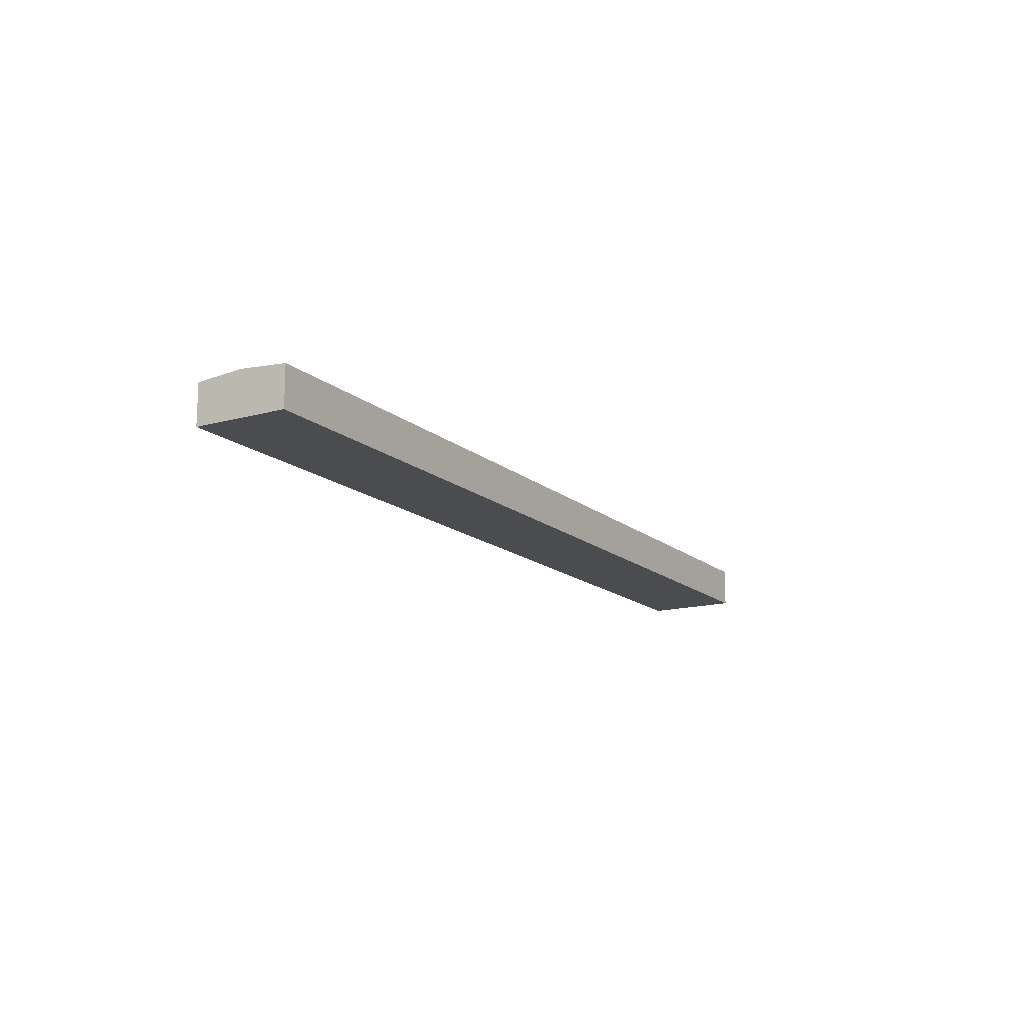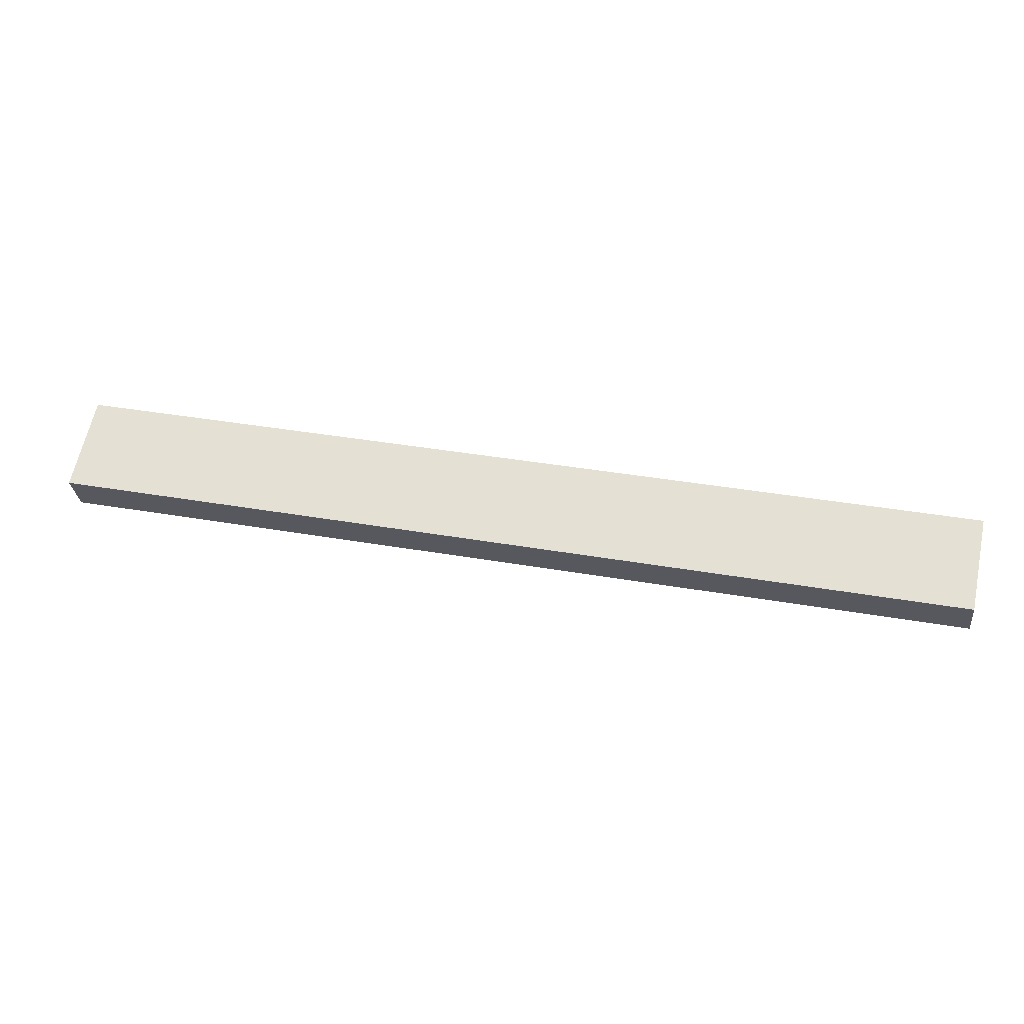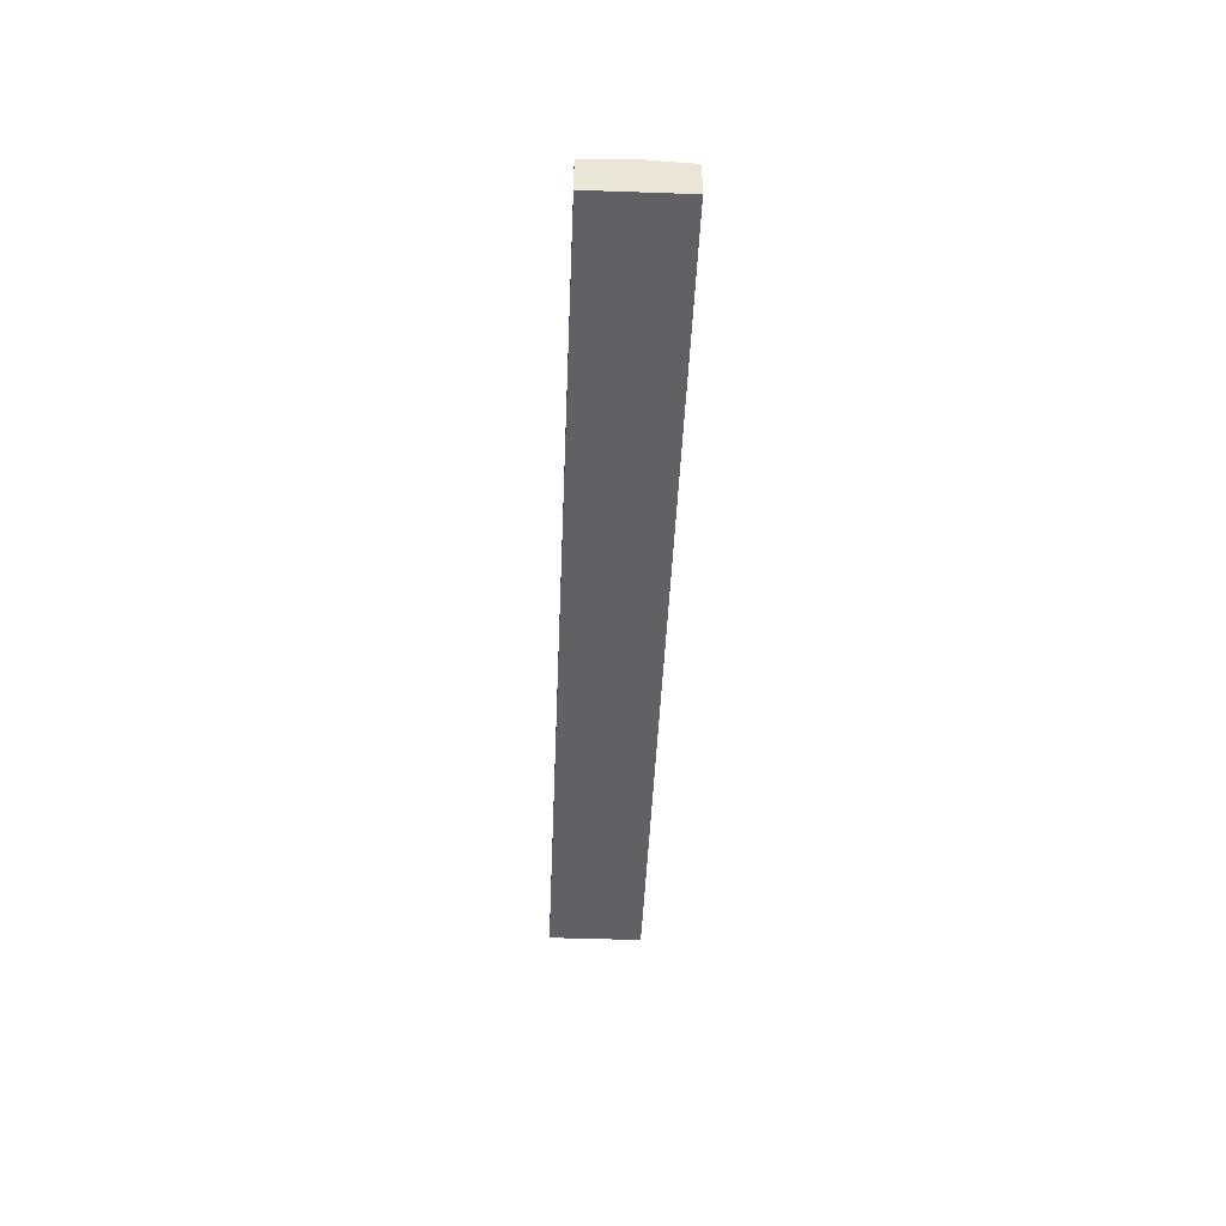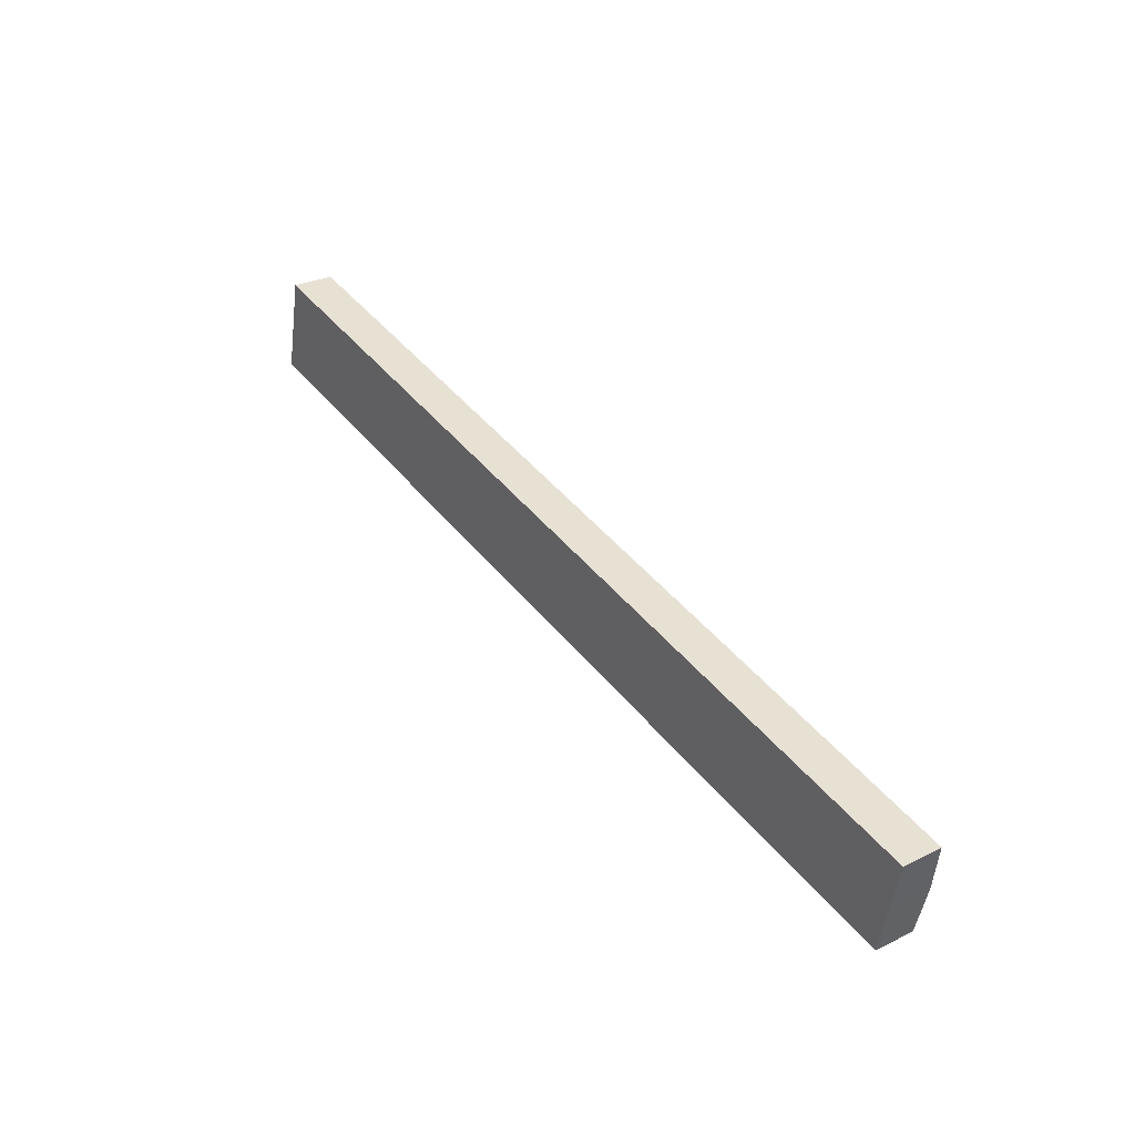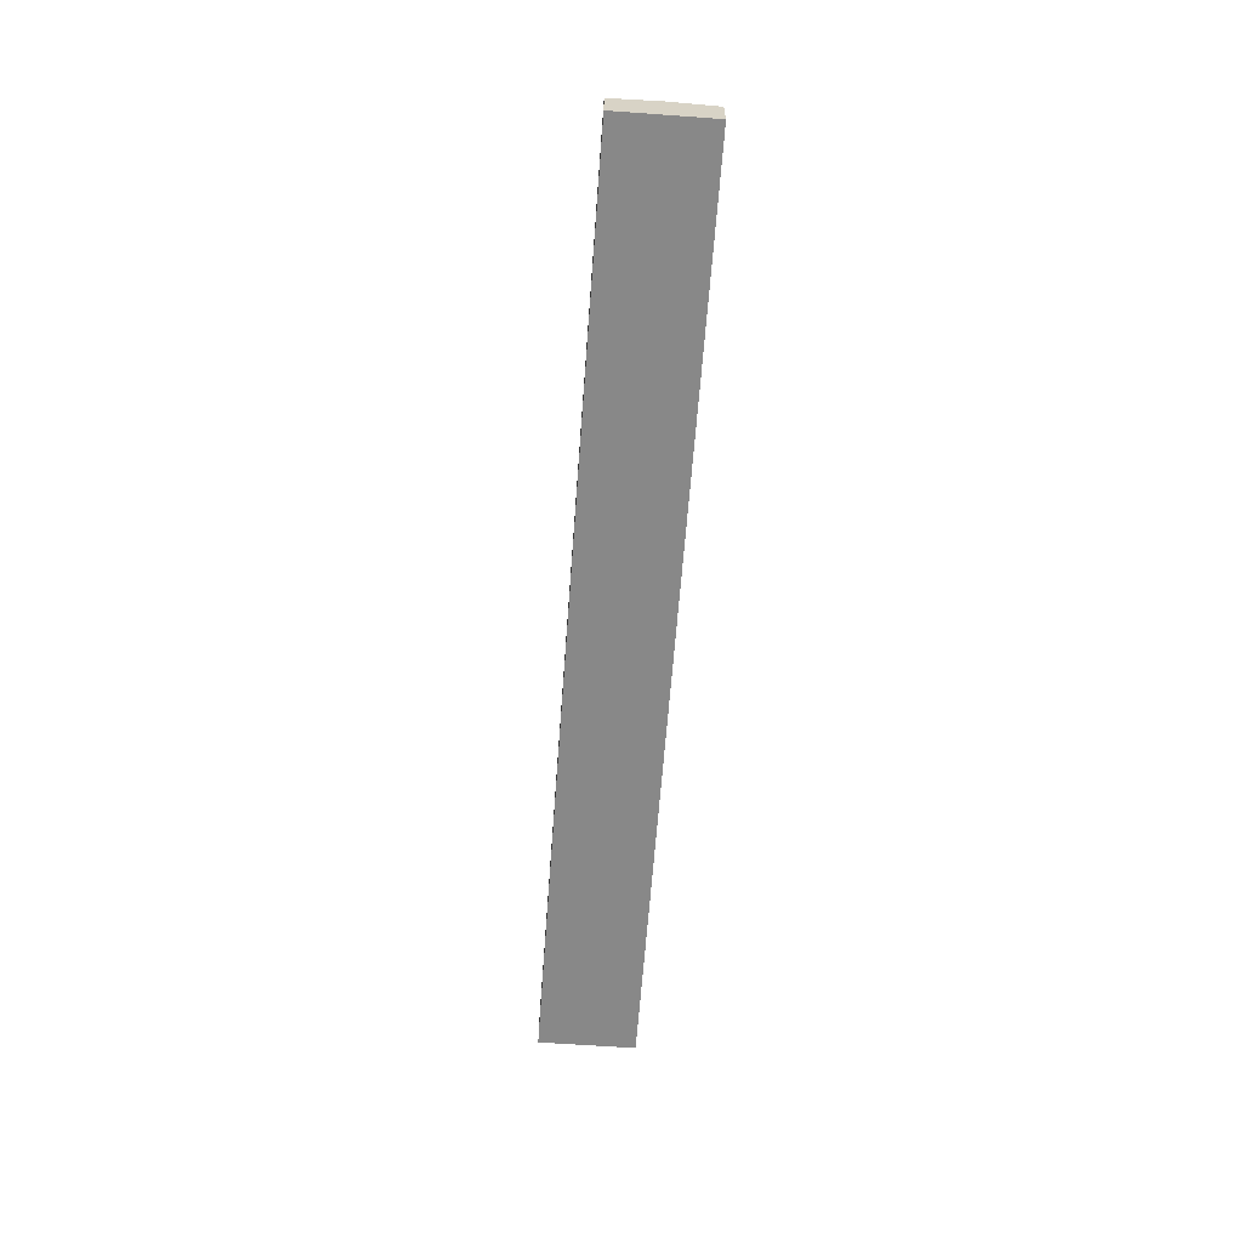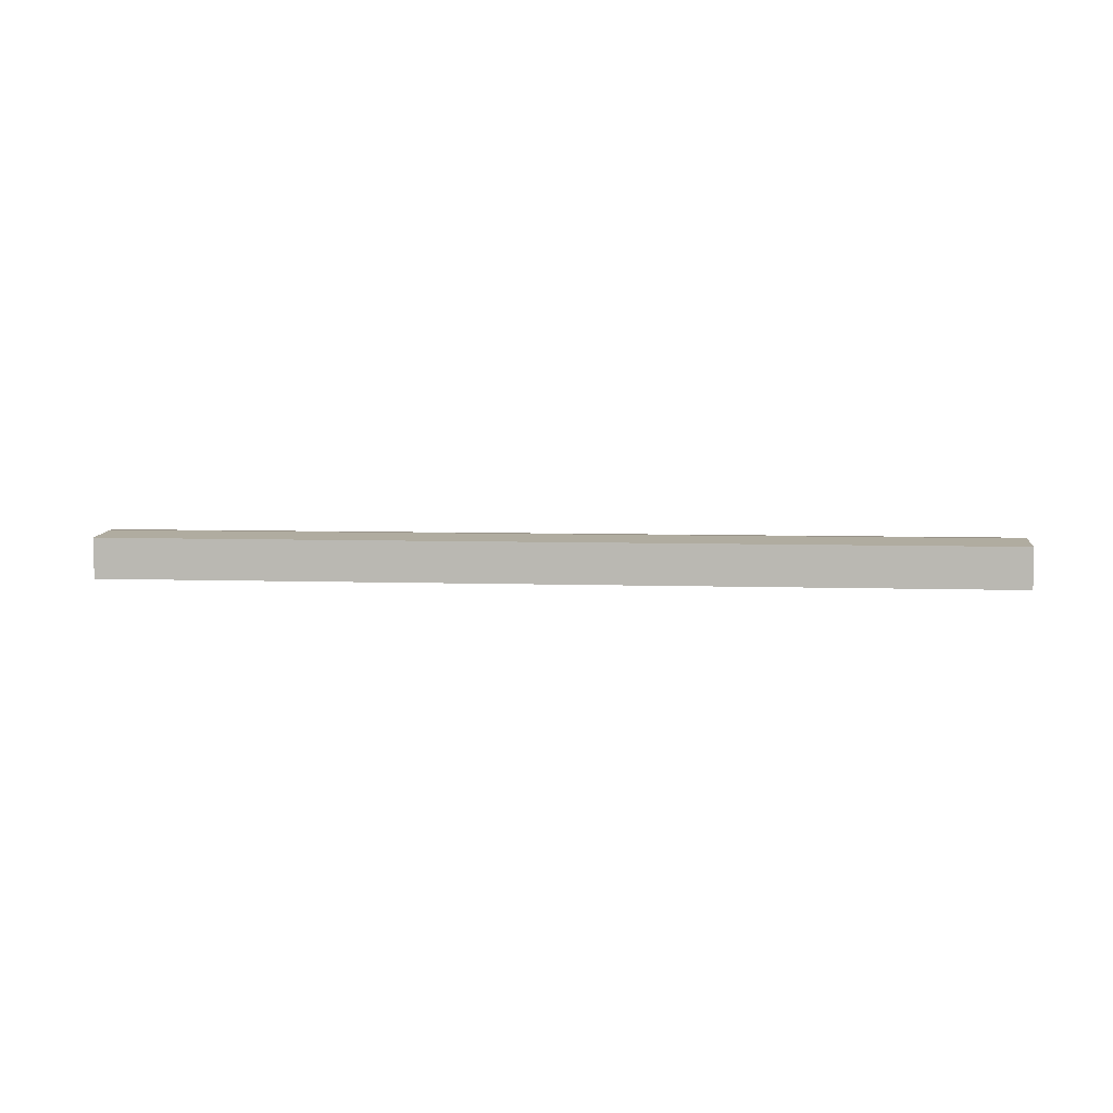
<metadata>
{"format":"obj","ext":"obj","renderer":"f3d","projection":"perspective","resolution":1024,"background":"white","views":[{"elev":-15.0,"azim":-47.2,"up":"+Y"},{"elev":-29.0,"azim":6.2,"up":"+Z"},{"elev":-45.6,"azim":99.8,"up":"+Y"},{"elev":28.6,"azim":53.6,"up":"+Z"},{"elev":-62.7,"azim":97.9,"up":"+Y"},{"elev":5.8,"azim":18.1,"up":"+Y"}]}
</metadata>
<code>
v  8.948 18.23 41.46
v  400.4 19.82 -64.53
v  4.474 19.82 20.73
v  273 18.23 -15.39
v  290.3 18.23 -19.12
v  304 18.23 -22.07
v  404.9 18.23 -43.79
v  0.881 18.54 4.08
v  256.9 18.23 -55.31
v  0 18.23 1.116e-15
v  2.125 18.98 9.848
v  2.675 19.18 12.39
v  281.4 18.23 -60.58
v  360.8 18.23 -77.68
v  368.5 18.23 -79.34
v  400.2 19.73 -65.65
v  399.7 19.55 -68.04
v  396.7 18.49 -81.89
v  396 18.23 -85.26
v  397.2 18.66 -79.68
v  396 5.221e-15 -85.26
v  368.5 4.858e-15 -79.34
v  360.8 4.756e-15 -77.68
v  281.4 3.71e-15 -60.58
v  279.5 18.23 -60.18
v  279.5 3.685e-15 -60.18
v  256.9 3.387e-15 -55.31
v  0 0 0
v  0.881 -2.498e-16 4.08
v  2.125 -6.03e-16 9.848
v  2.675 -7.59e-16 12.39
v  4.474 -1.269e-15 20.73
v  8.948 -2.539e-15 41.46
v  273 9.423e-16 -15.39
v  290.3 1.171e-15 -19.12
v  304 1.351e-15 -22.07
v  404.9 2.681e-15 -43.79
v  400.4 3.951e-15 -64.53
v  400.2 4.02e-15 -65.65
v  399.7 4.166e-15 -68.04
v  397.2 4.879e-15 -79.68
v  396.7 5.014e-15 -81.89
g defaultobject
f 1 2 3
f 2 1 4
f 2 4 5
f 2 5 6
f 2 6 7
f 8 9 10
f 9 8 11
f 9 11 12
f 9 12 3
f 9 3 2
f 9 2 13
f 13 2 14
f 14 2 15
f 15 2 16
f 15 16 17
f 15 17 18
f 15 18 19
f 18 17 20
f 21 15 19
f 15 21 22
f 15 22 14
f 14 22 23
f 14 23 13
f 13 23 24
f 13 24 25
f 25 24 9
f 9 24 26
f 9 26 27
f 9 27 10
f 10 27 28
f 28 8 10
f 8 28 11
f 11 28 12
f 12 28 3
f 3 28 1
f 1 28 29
f 1 29 30
f 1 30 31
f 1 31 32
f 1 32 33
f 33 4 1
f 4 33 34
f 4 34 5
f 5 34 35
f 5 35 6
f 6 35 36
f 6 36 7
f 7 36 37
f 37 2 7
f 2 37 38
f 2 38 16
f 16 38 17
f 17 38 20
f 20 38 39
f 20 39 40
f 20 40 41
f 20 41 18
f 18 41 19
f 19 41 21
f 21 41 42
f 27 29 28
f 29 27 30
f 30 27 31
f 31 27 32
f 32 27 33
f 33 27 34
f 34 27 26
f 34 26 35
f 35 26 24
f 35 24 23
f 35 23 36
f 36 23 37
f 37 23 22
f 37 22 40
f 40 22 42
f 42 22 21
f 40 42 41
f 37 40 39
f 37 39 38

</code>
